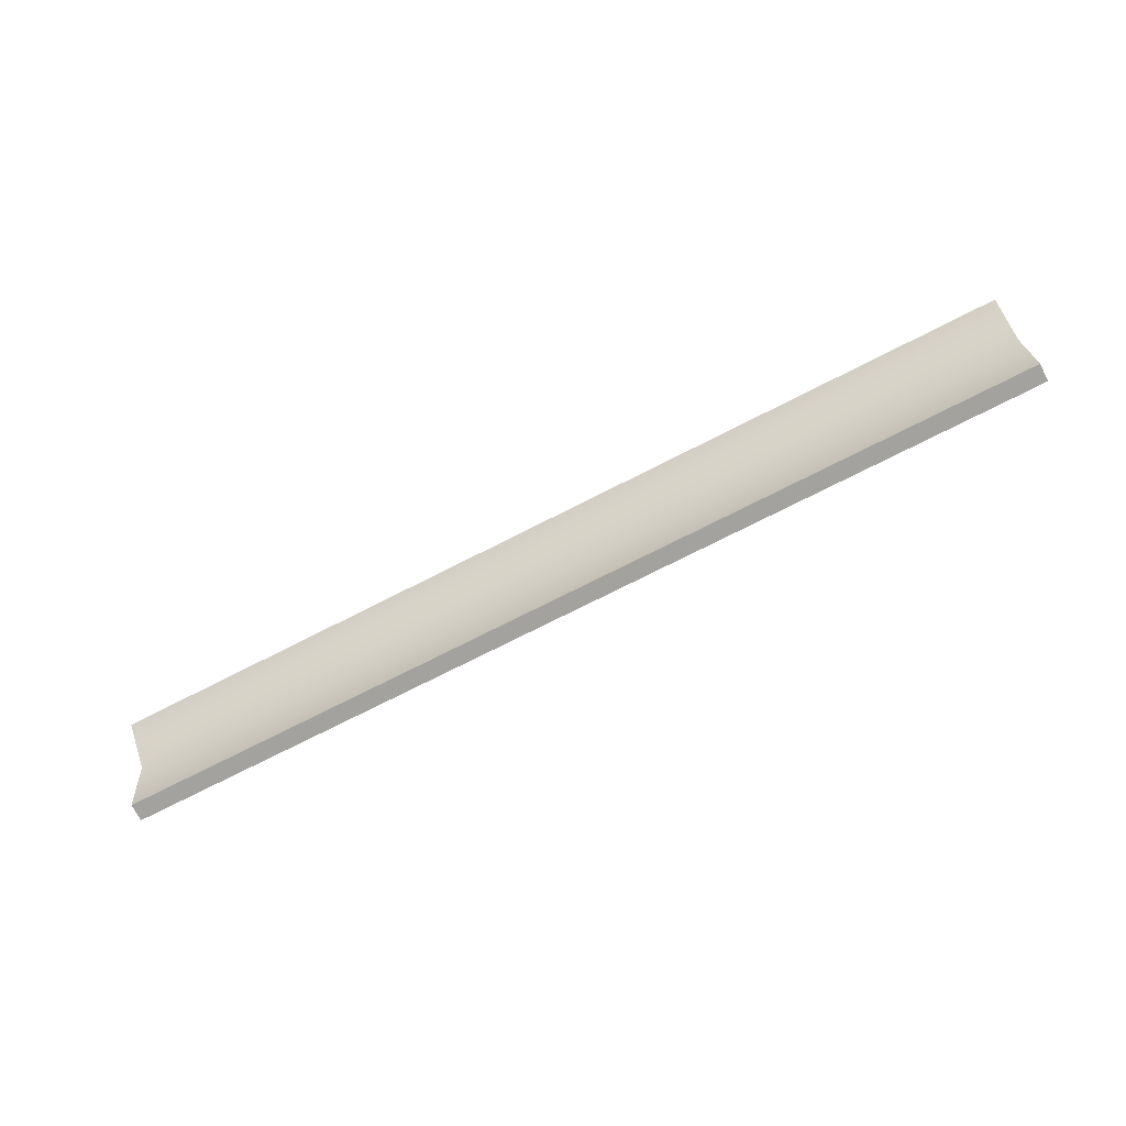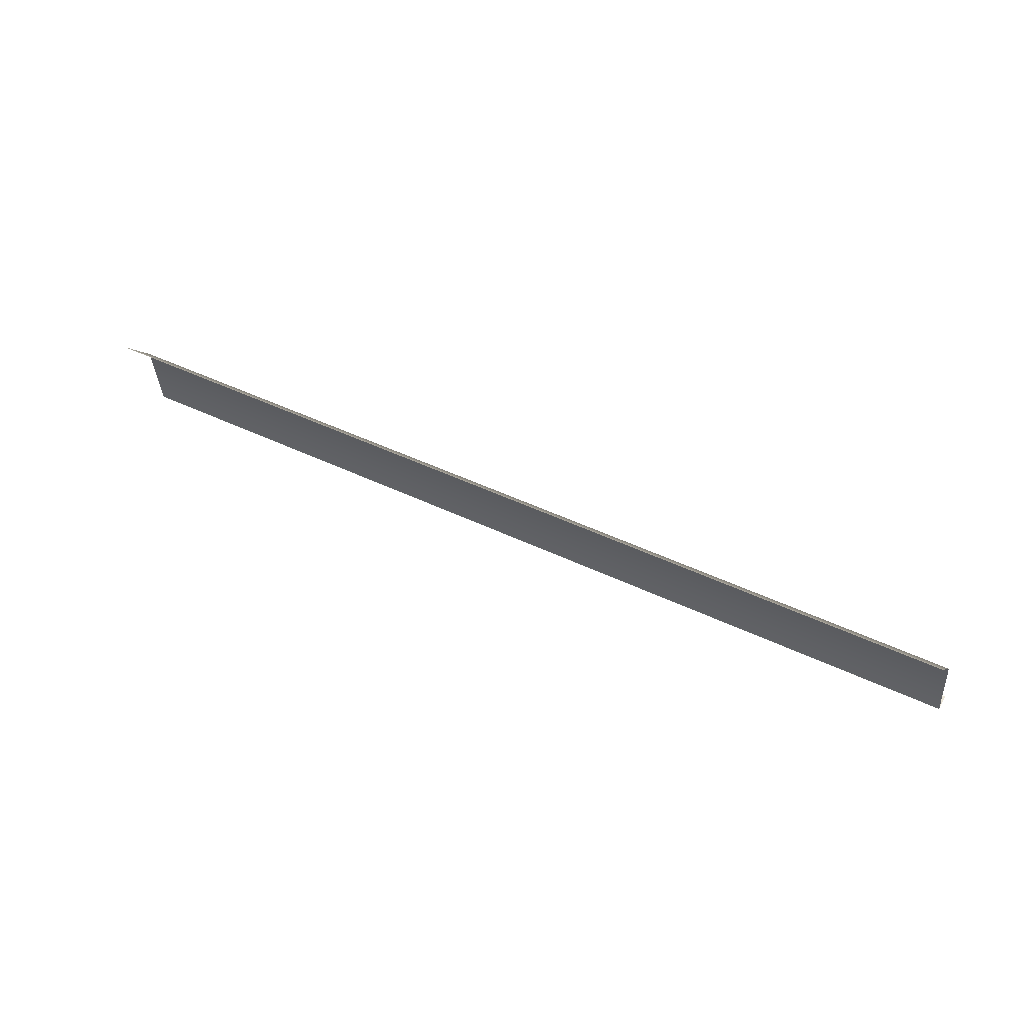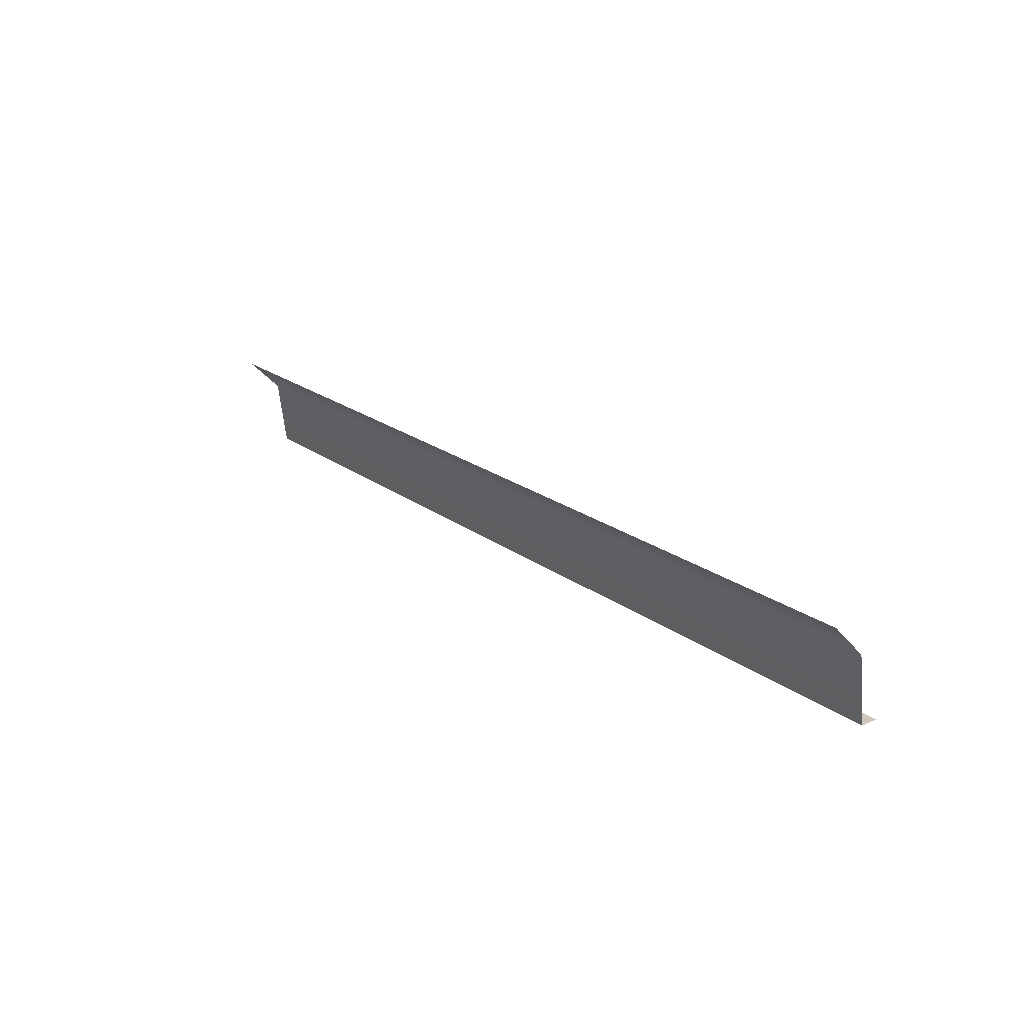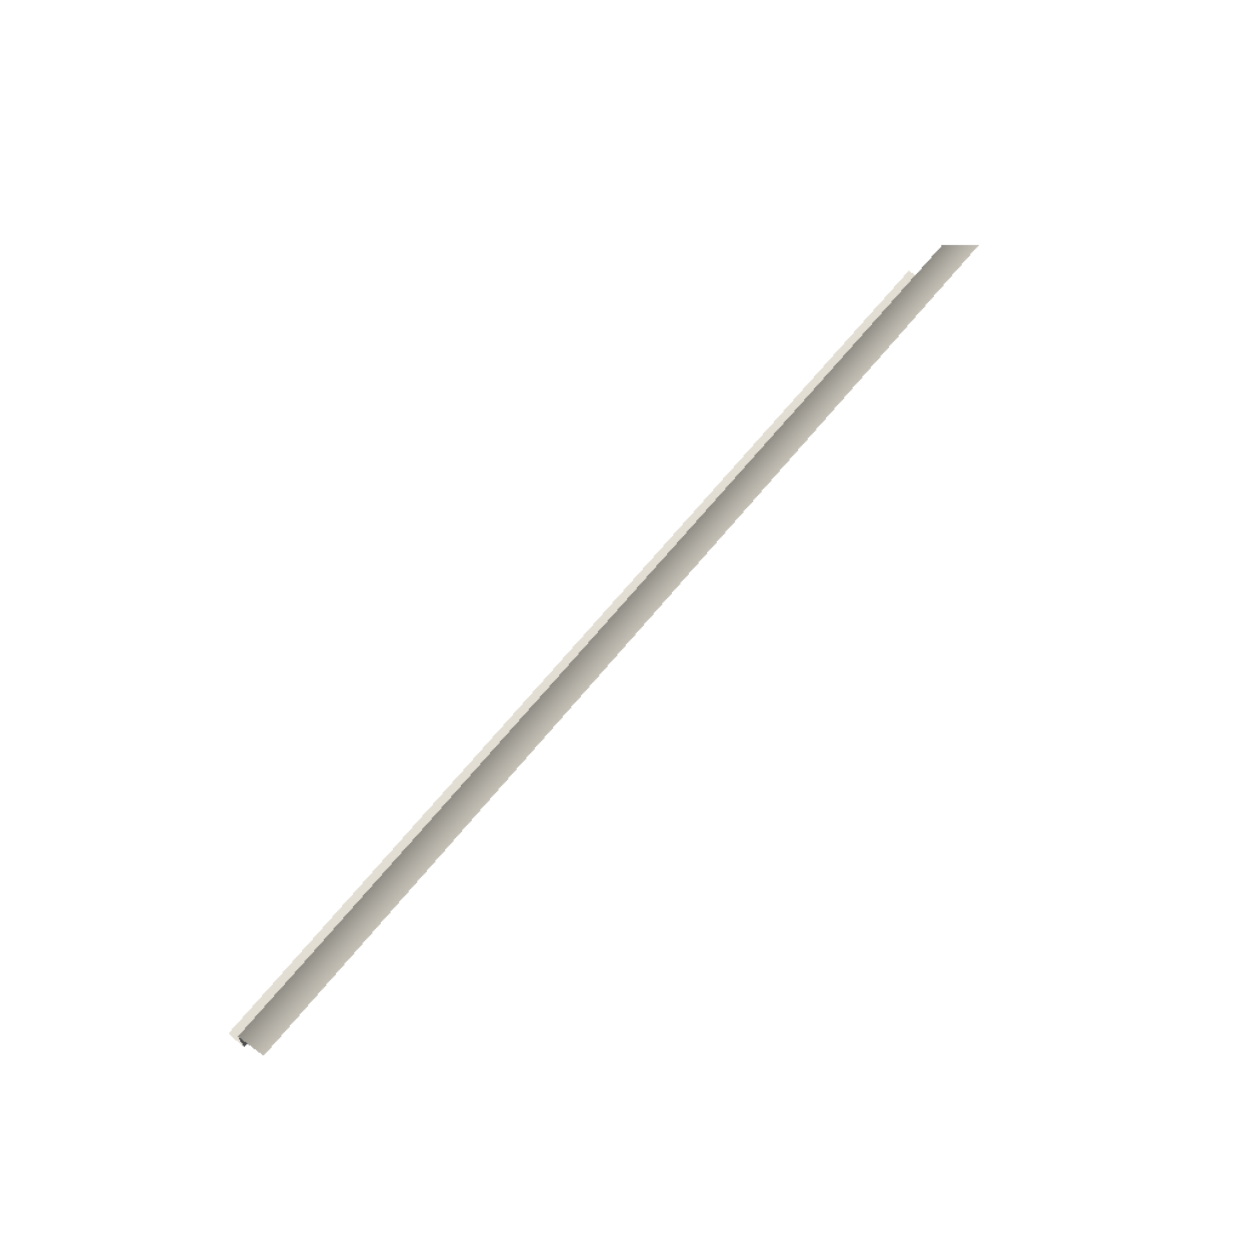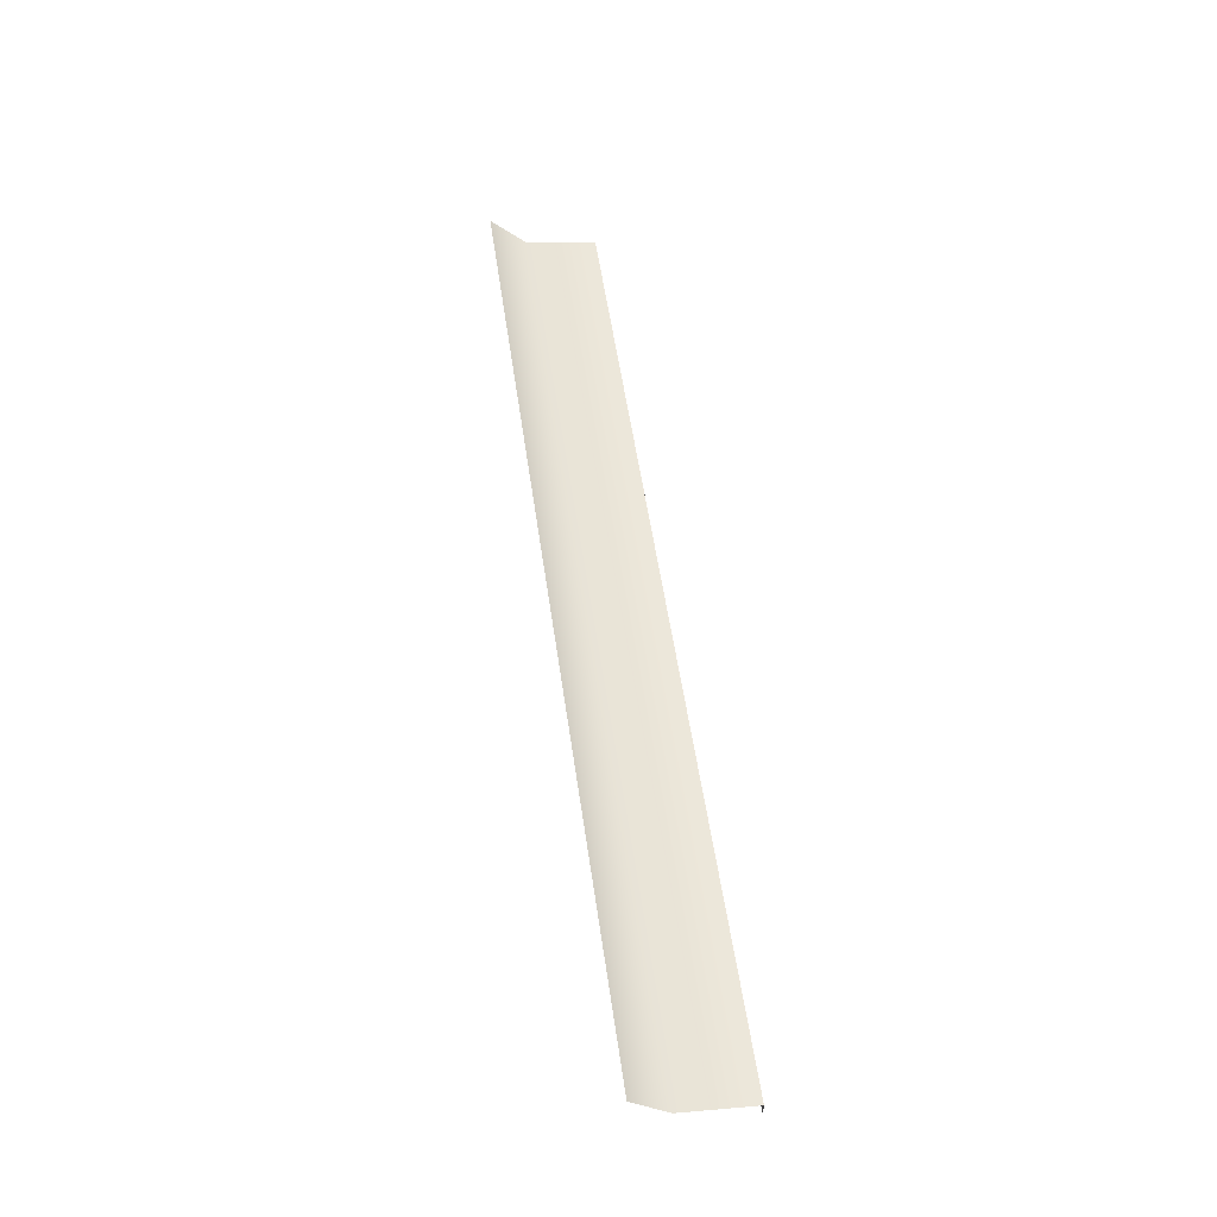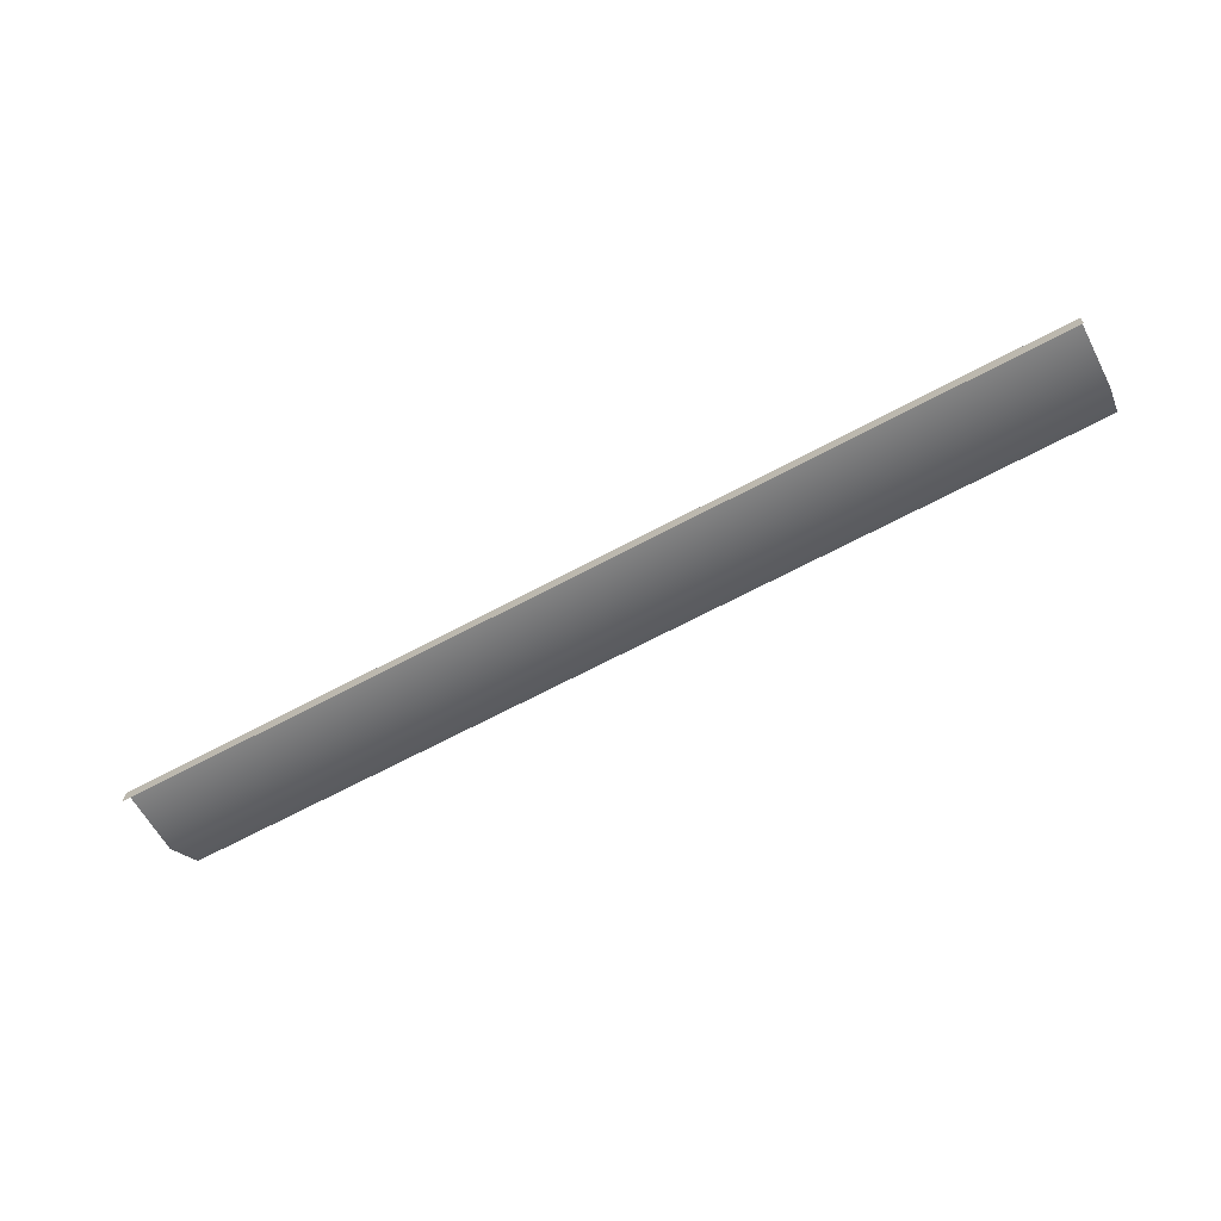
<metadata>
{"format":"obj","ext":"obj","renderer":"f3d","projection":"perspective","resolution":1024,"background":"white","views":[{"elev":-72.6,"azim":27.1,"up":"+Y"},{"elev":45.3,"azim":29.2,"up":"+Y"},{"elev":22.0,"azim":51.6,"up":"+Y"},{"elev":67.3,"azim":-50.7,"up":"+Y"},{"elev":54.3,"azim":-98.1,"up":"+Z"},{"elev":-68.5,"azim":27.9,"up":"+Z"}]}
</metadata>
<code>
v -100 400 13.19
v 100 400 13.19
v -100 377.4 3.78
v 100 377.4 3.78
v -100 377.4 0
v 100 377.4 0
v -100 392.5 5.726
v 100 392.5 5.726
f 1 7 8 2
f 3 5 6 4
f 7 3 4 8

</code>
